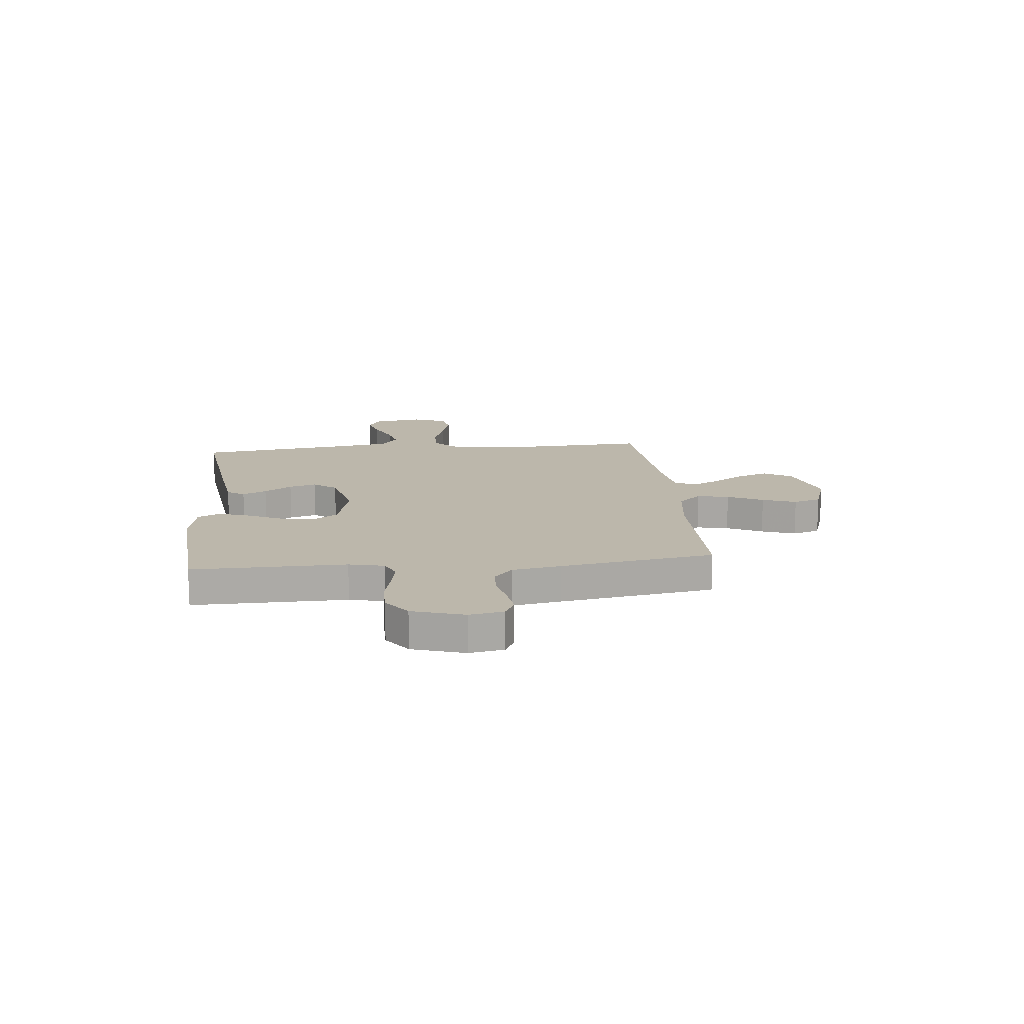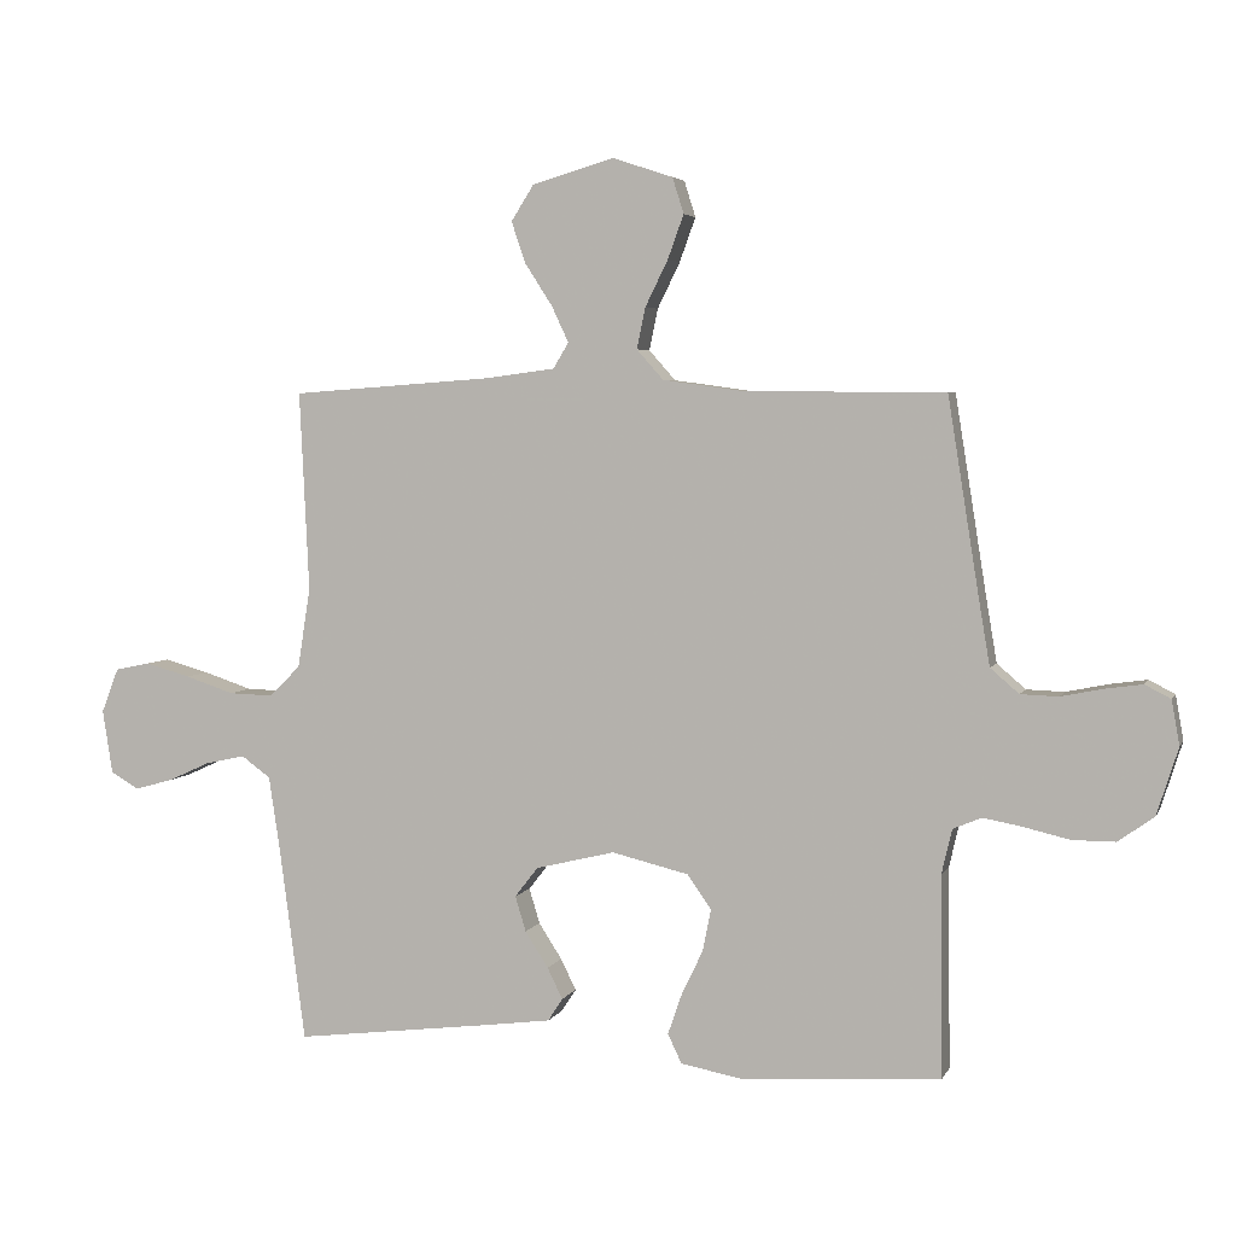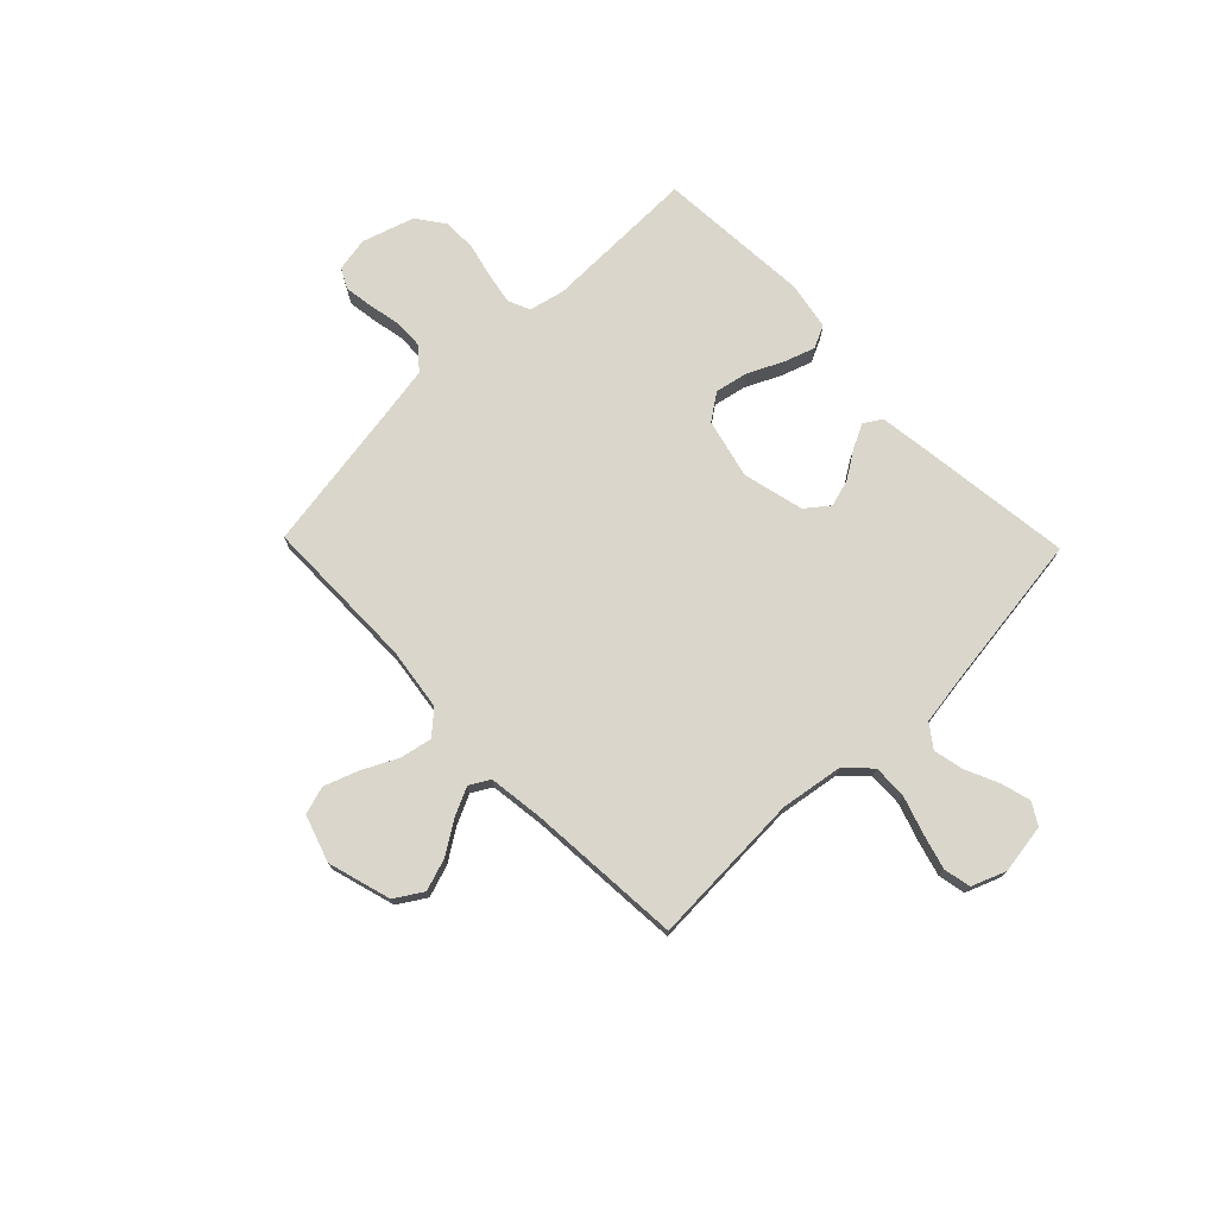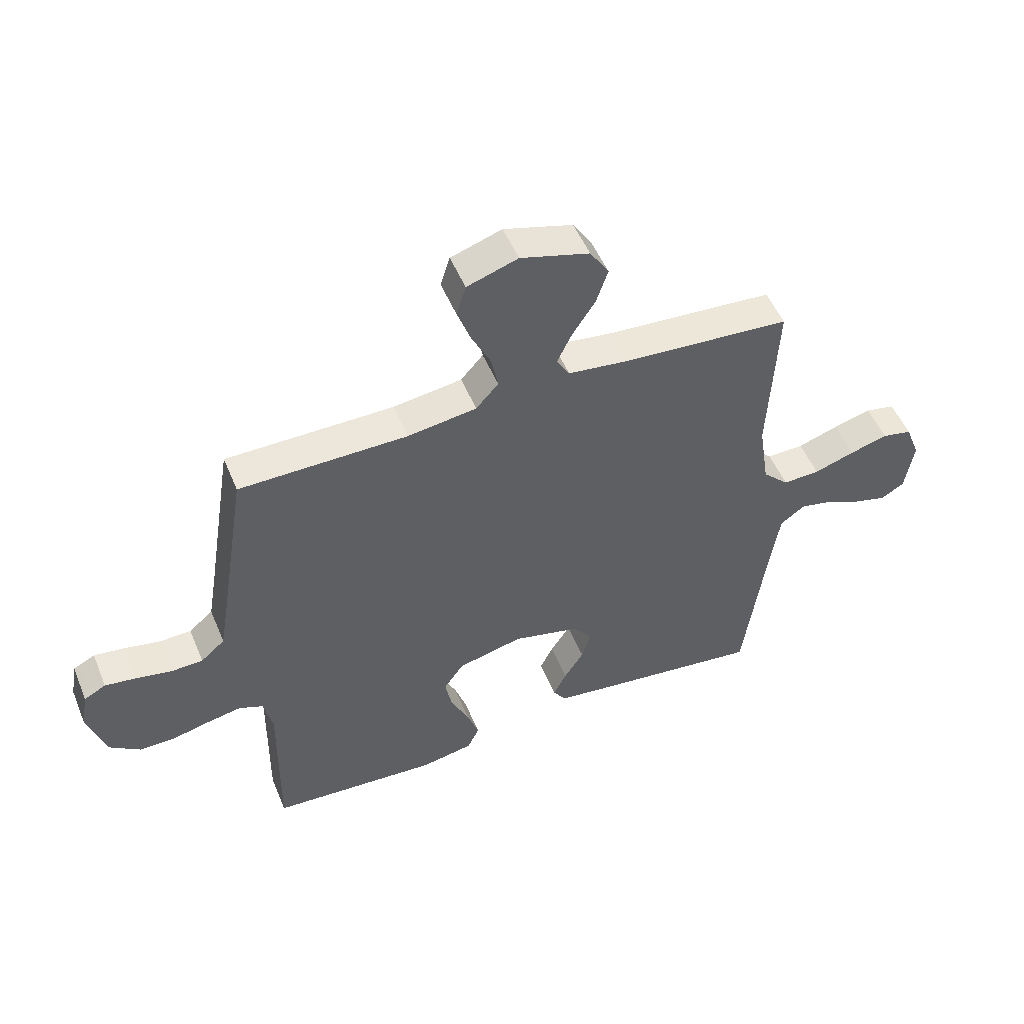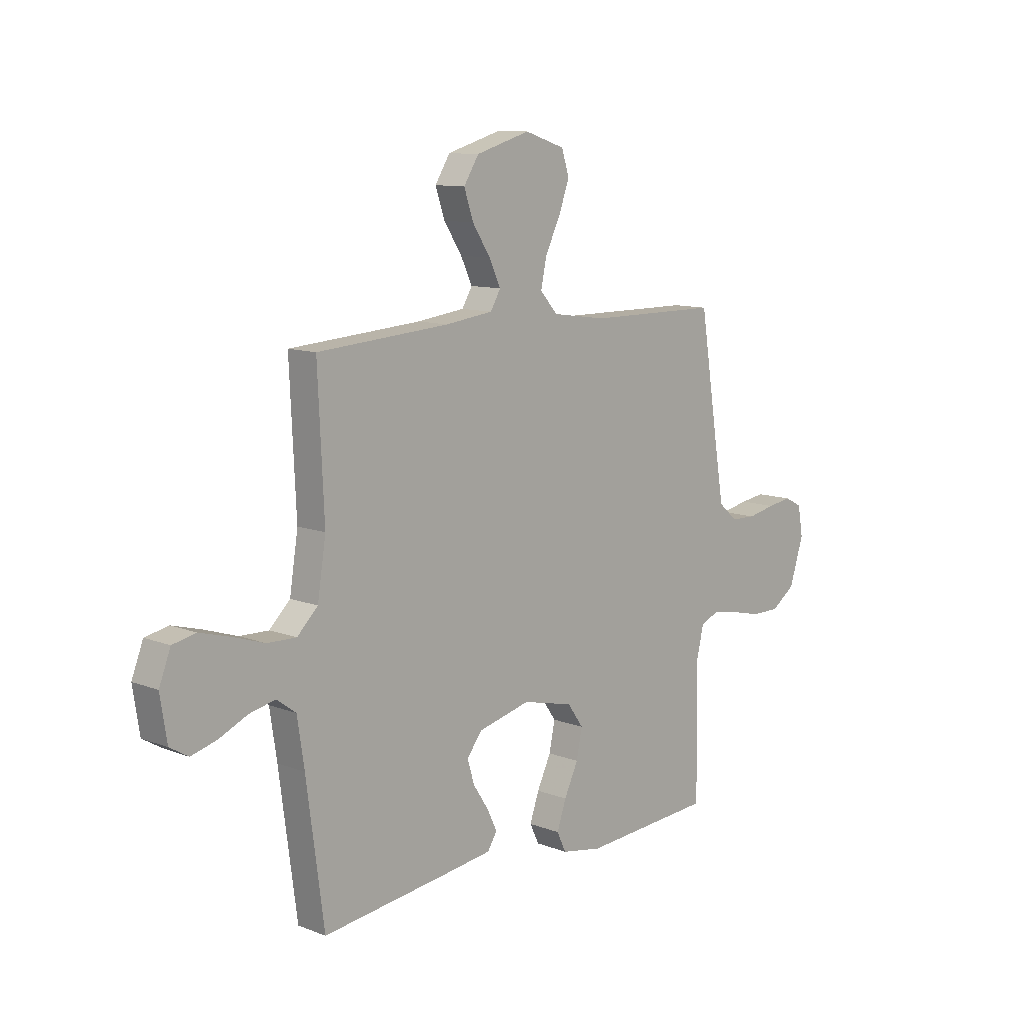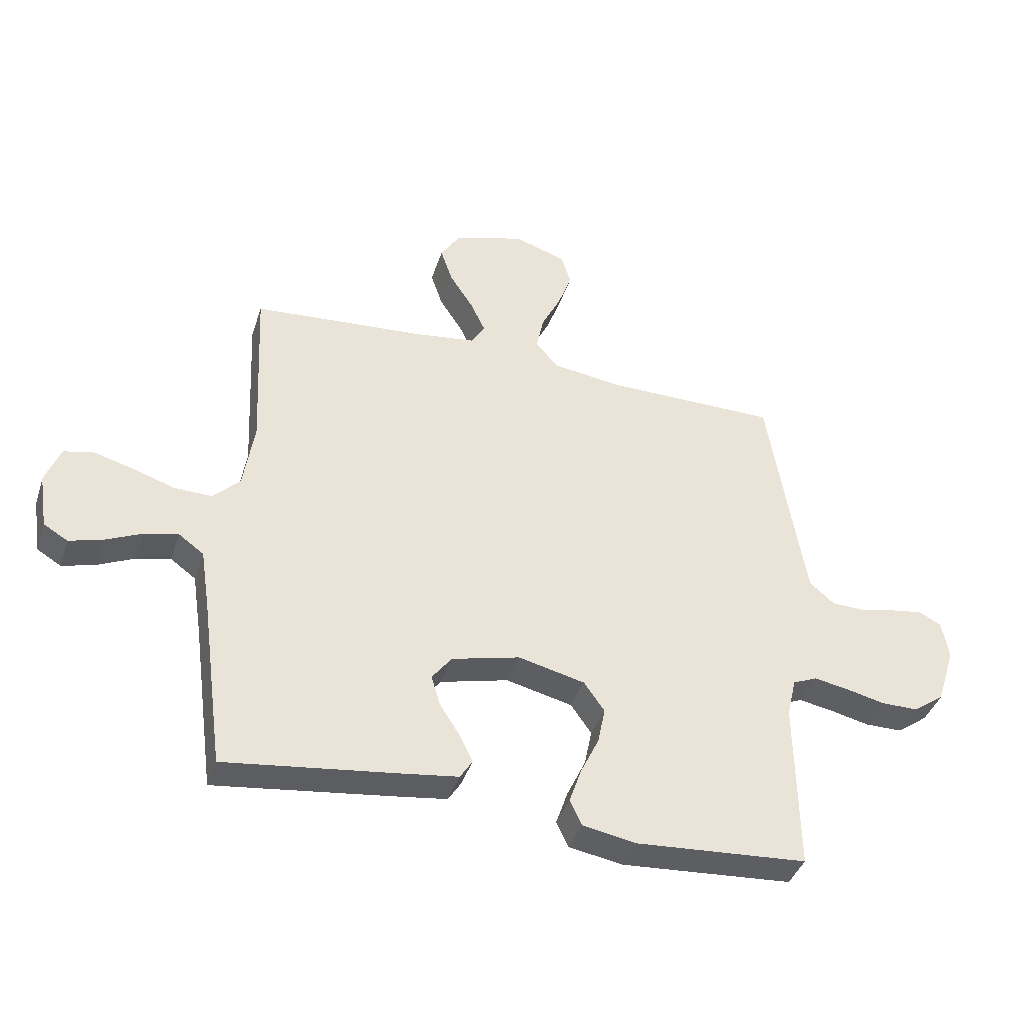
<metadata>
{"format":"obj","ext":"obj","renderer":"f3d","projection":"perspective","resolution":1024,"background":"white","views":[{"elev":14.5,"azim":-95.8,"up":"+Y"},{"elev":4.3,"azim":-164.1,"up":"+Z"},{"elev":74.1,"azim":45.9,"up":"+Y"},{"elev":51.4,"azim":-22.2,"up":"+Z"},{"elev":10.8,"azim":133.6,"up":"+Z"},{"elev":-39.8,"azim":162.6,"up":"+Z"}]}
</metadata>
<code>
v -0.5 0.07 0.5
v -0.2 0.07 0.502
v -0.077 0.07 0.519
v -0.037 0.07 0.564
v -0.05 0.07 0.626
v -0.084 0.07 0.695
v -0.108 0.07 0.761
v -0.091 0.07 0.815
v 0 0.07 0.845
v 0.123 0.07 0.809
v 0.157 0.07 0.755
v 0.136 0.07 0.693
v 0.095 0.07 0.63
v 0.069 0.07 0.575
v 0.092 0.07 0.536
v 0.2 0.07 0.522
v 0.5 0.07 0.5
v 0.486 0.07 0.2
v 0.505 0.07 0.079
v 0.552 0.07 0.033
v 0.618 0.07 0.035
v 0.691 0.07 0.059
v 0.759 0.07 0.078
v 0.812 0.07 0.067
v 0.838 0.07 0
v 0.823 0.07 -0.096
v 0.781 0.07 -0.121
v 0.723 0.07 -0.105
v 0.659 0.07 -0.076
v 0.6 0.07 -0.063
v 0.556 0.07 -0.095
v 0.54 0.07 -0.2
v 0.5 0.07 -0.5
v 0.2 0.07 -0.463
v 0.102 0.07 -0.45
v 0.08 0.07 -0.416
v 0.103 0.07 -0.369
v 0.138 0.07 -0.315
v 0.154 0.07 -0.262
v 0.119 0.07 -0.217
v 0 0.07 -0.188
v -0.116 0.07 -0.216
v -0.152 0.07 -0.267
v -0.139 0.07 -0.331
v -0.107 0.07 -0.398
v -0.086 0.07 -0.459
v -0.107 0.07 -0.503
v -0.2 0.07 -0.52
v -0.5 0.07 -0.5
v -0.496 0.07 -0.2
v -0.512 0.07 -0.131
v -0.555 0.07 -0.113
v -0.615 0.07 -0.124
v -0.683 0.07 -0.14
v -0.748 0.07 -0.14
v -0.802 0.07 -0.101
v -0.834 0.07 0
v -0.822 0.07 0.067
v -0.783 0.07 0.087
v -0.727 0.07 0.079
v -0.664 0.07 0.066
v -0.607 0.07 0.068
v -0.564 0.07 0.105
v -0.548 0.07 0.2
v -0.5 0 0.5
v -0.2 0 0.502
v -0.077 0 0.519
v -0.037 0 0.564
v -0.05 0 0.626
v -0.084 0 0.695
v -0.108 0 0.761
v -0.091 0 0.815
v 0 0 0.845
v 0.123 0 0.809
v 0.157 0 0.755
v 0.136 0 0.693
v 0.095 0 0.63
v 0.069 0 0.575
v 0.092 0 0.536
v 0.2 0 0.522
v 0.5 0 0.5
v 0.486 0 0.2
v 0.505 0 0.079
v 0.552 0 0.033
v 0.618 0 0.035
v 0.691 0 0.059
v 0.759 0 0.078
v 0.812 0 0.067
v 0.838 0 0
v 0.823 0 -0.096
v 0.781 0 -0.121
v 0.723 0 -0.105
v 0.659 0 -0.076
v 0.6 0 -0.063
v 0.556 0 -0.095
v 0.54 0 -0.2
v 0.5 0 -0.5
v 0.2 0 -0.463
v 0.102 0 -0.45
v 0.08 0 -0.416
v 0.103 0 -0.369
v 0.138 0 -0.315
v 0.154 0 -0.262
v 0.119 0 -0.217
v 0 0 -0.188
v -0.116 0 -0.216
v -0.152 0 -0.267
v -0.139 0 -0.331
v -0.107 0 -0.398
v -0.086 0 -0.459
v -0.107 0 -0.503
v -0.2 0 -0.52
v -0.5 0 -0.5
v -0.496 0 -0.2
v -0.512 0 -0.131
v -0.555 0 -0.113
v -0.615 0 -0.124
v -0.683 0 -0.14
v -0.748 0 -0.14
v -0.802 0 -0.101
v -0.834 0 0
v -0.822 0 0.067
v -0.783 0 0.087
v -0.727 0 0.079
v -0.664 0 0.066
v -0.607 0 0.068
v -0.564 0 0.105
v -0.548 0 0.2
f 58 59 60 61
f 56 57 58 61
f 56 61 62
f 53 54 55 56
f 52 53 56 62
f 51 52 62 63
f 47 48 49 50
f 44 45 46 47
f 43 44 47 50
f 42 43 50 51
f 35 36 37 38
f 35 38 39
f 32 33 34 35
f 31 32 35 39
f 30 31 39 40
f 26 27 28 29
f 26 29 30
f 25 26 30
f 24 25 30
f 21 22 23 24
f 21 24 30 40
f 16 17 18
f 15 16 18 19
f 10 11 12 13
f 10 13 14
f 9 10 14
f 8 9 14
f 5 6 7 8
f 5 8 14 15
f 64 1 2
f 64 2 3
f 63 64 3
f 41 42 51 63
f 41 63 3
f 20 21 40 41
f 19 20 41 3
f 4 5 15 19
f 3 4 19
f 125 124 123 122
f 125 122 121 120
f 126 125 120
f 120 119 118 117
f 126 120 117 116
f 127 126 116 115
f 114 113 112 111
f 111 110 109 108
f 114 111 108 107
f 115 114 107 106
f 102 101 100 99
f 103 102 99
f 99 98 97 96
f 103 99 96 95
f 104 103 95 94
f 93 92 91 90
f 94 93 90
f 94 90 89
f 94 89 88
f 88 87 86 85
f 104 94 88 85
f 82 81 80
f 83 82 80 79
f 77 76 75 74
f 78 77 74
f 78 74 73
f 78 73 72
f 72 71 70 69
f 79 78 72 69
f 66 65 128
f 67 66 128
f 67 128 127
f 127 115 106 105
f 67 127 105
f 105 104 85 84
f 67 105 84 83
f 83 79 69 68
f 83 68 67
f 1 65 66 2
f 2 66 67 3
f 3 67 68 4
f 4 68 69 5
f 5 69 70 6
f 6 70 71 7
f 7 71 72 8
f 8 72 73 9
f 9 73 74 10
f 10 74 75 11
f 11 75 76 12
f 12 76 77 13
f 13 77 78 14
f 14 78 79 15
f 15 79 80 16
f 16 80 81 17
f 17 81 82 18
f 18 82 83 19
f 19 83 84 20
f 20 84 85 21
f 21 85 86 22
f 22 86 87 23
f 23 87 88 24
f 24 88 89 25
f 25 89 90 26
f 26 90 91 27
f 27 91 92 28
f 28 92 93 29
f 29 93 94 30
f 30 94 95 31
f 31 95 96 32
f 32 96 97 33
f 33 97 98 34
f 34 98 99 35
f 35 99 100 36
f 36 100 101 37
f 37 101 102 38
f 38 102 103 39
f 39 103 104 40
f 40 104 105 41
f 41 105 106 42
f 42 106 107 43
f 43 107 108 44
f 44 108 109 45
f 45 109 110 46
f 46 110 111 47
f 47 111 112 48
f 48 112 113 49
f 49 113 114 50
f 50 114 115 51
f 51 115 116 52
f 52 116 117 53
f 53 117 118 54
f 54 118 119 55
f 55 119 120 56
f 56 120 121 57
f 57 121 122 58
f 58 122 123 59
f 59 123 124 60
f 60 124 125 61
f 61 125 126 62
f 62 126 127 63
f 63 127 128 64
f 64 128 65 1

</code>
